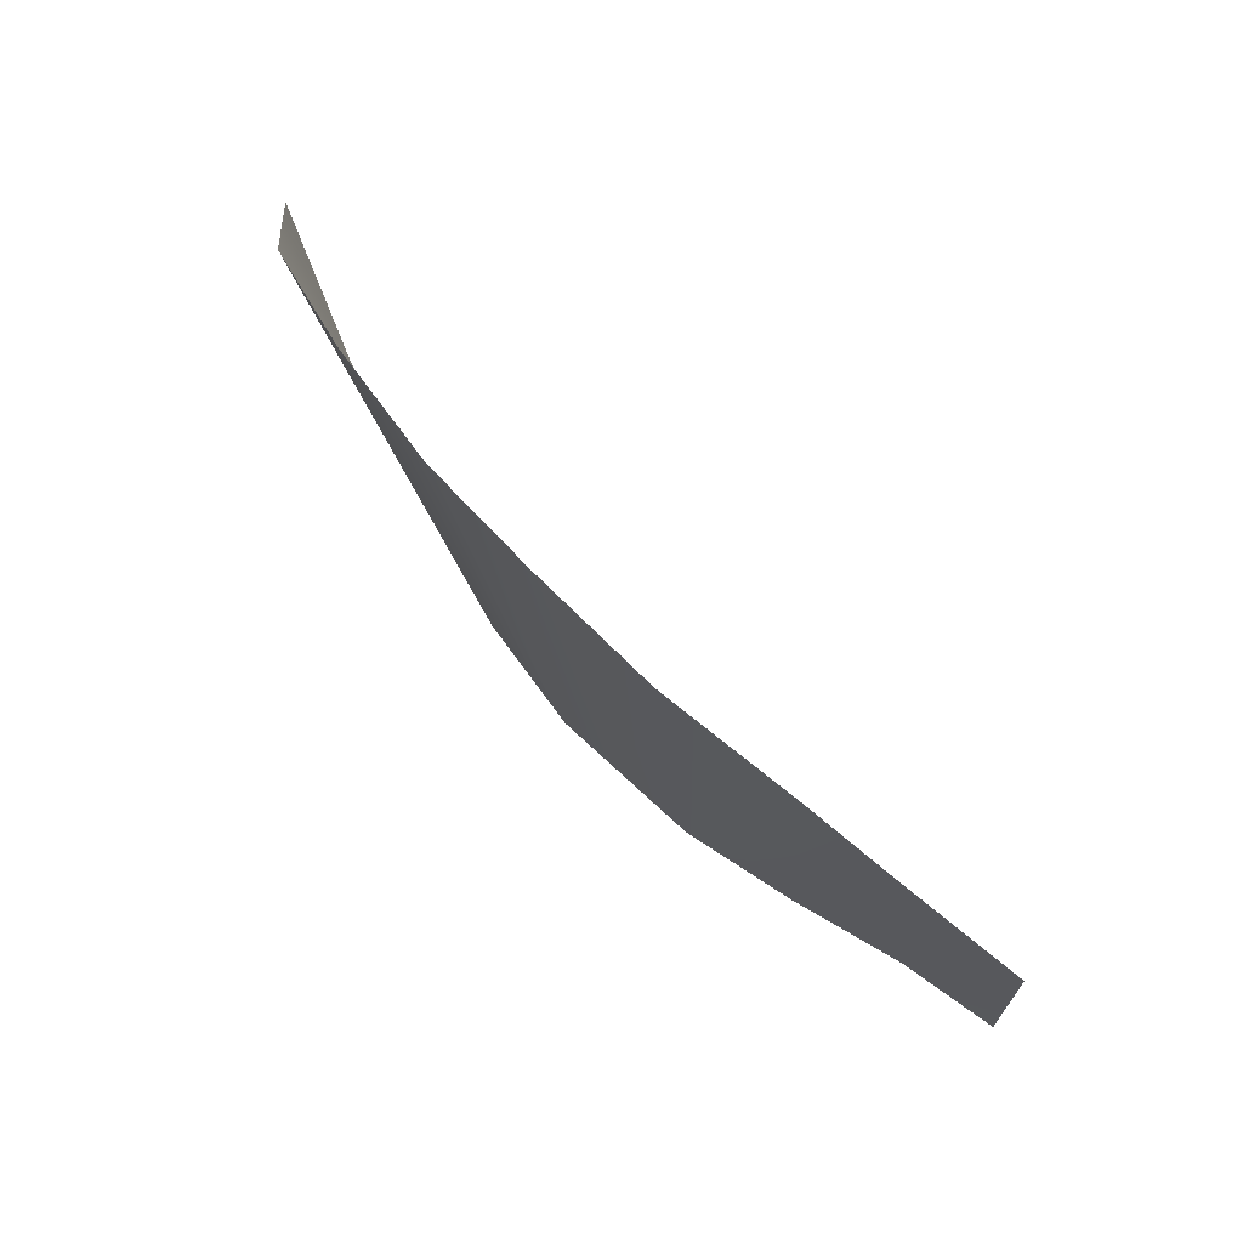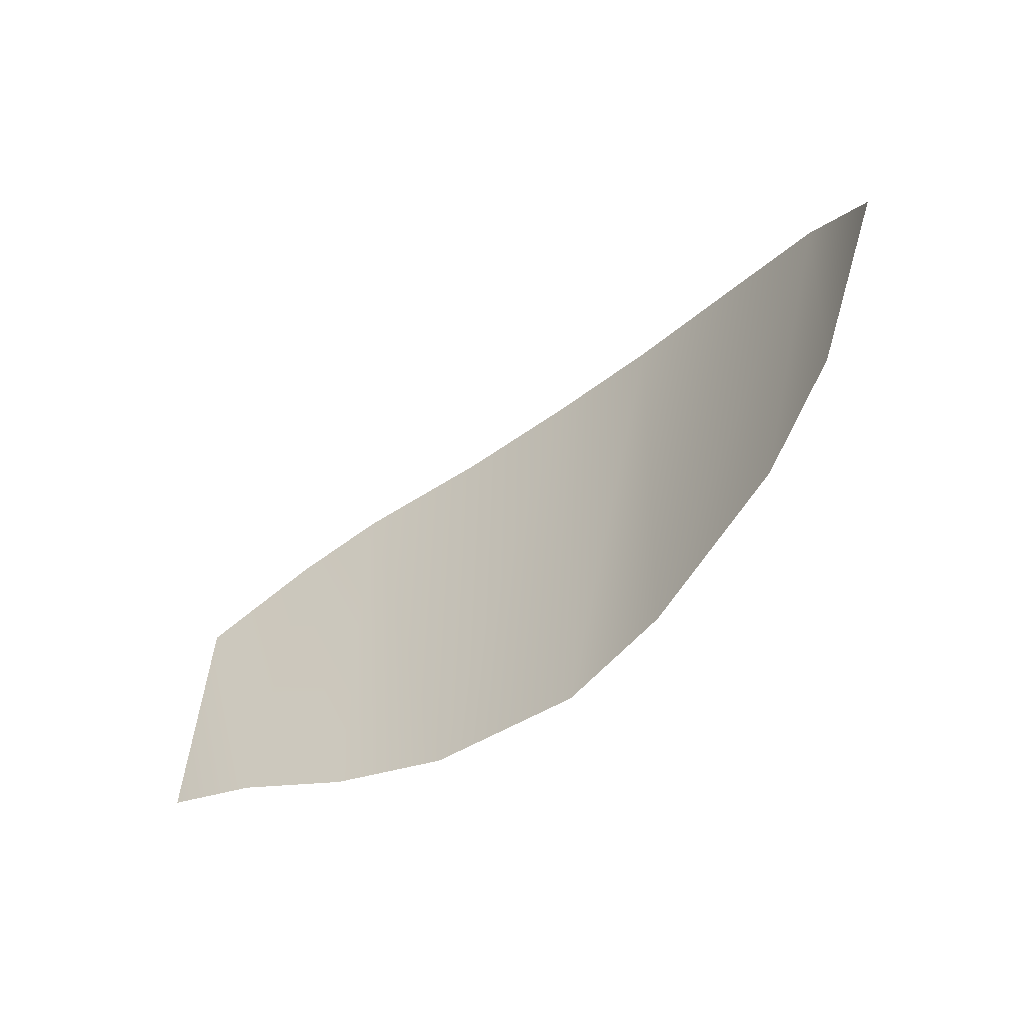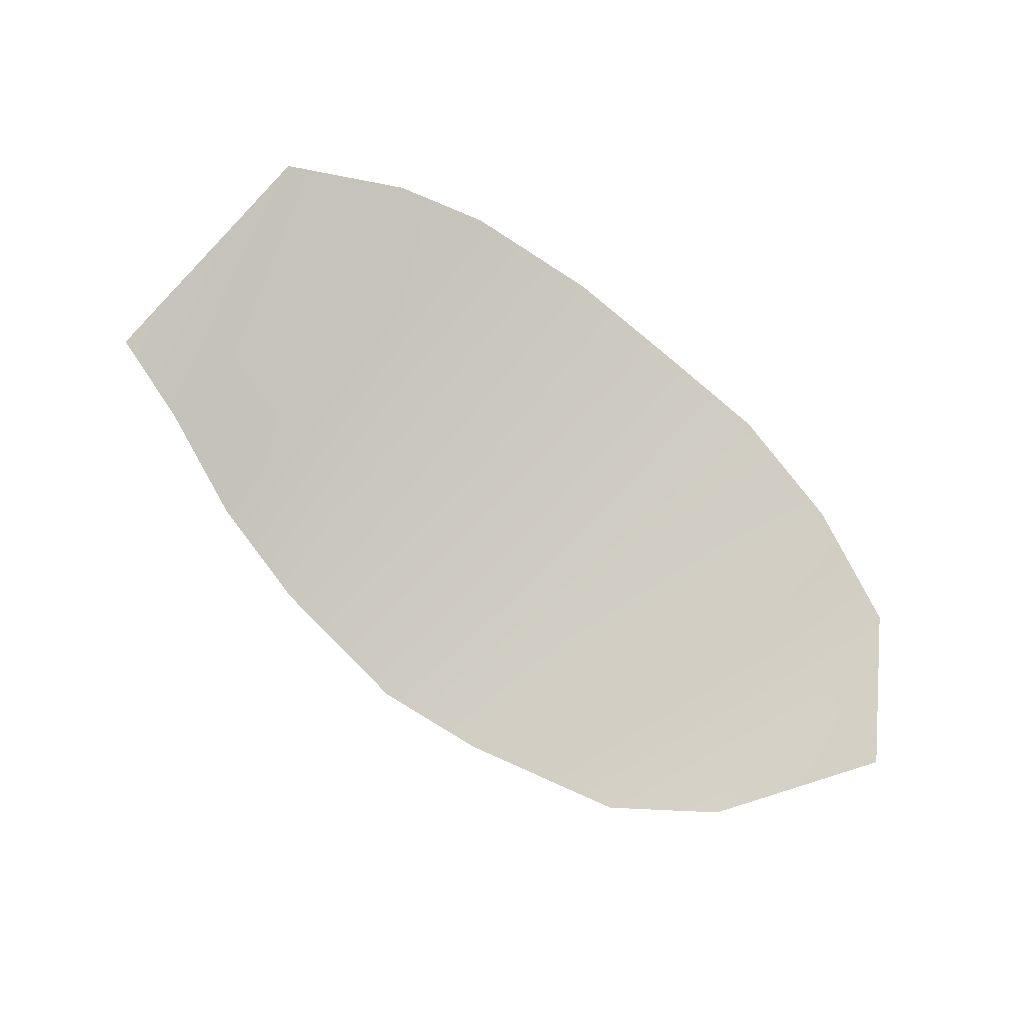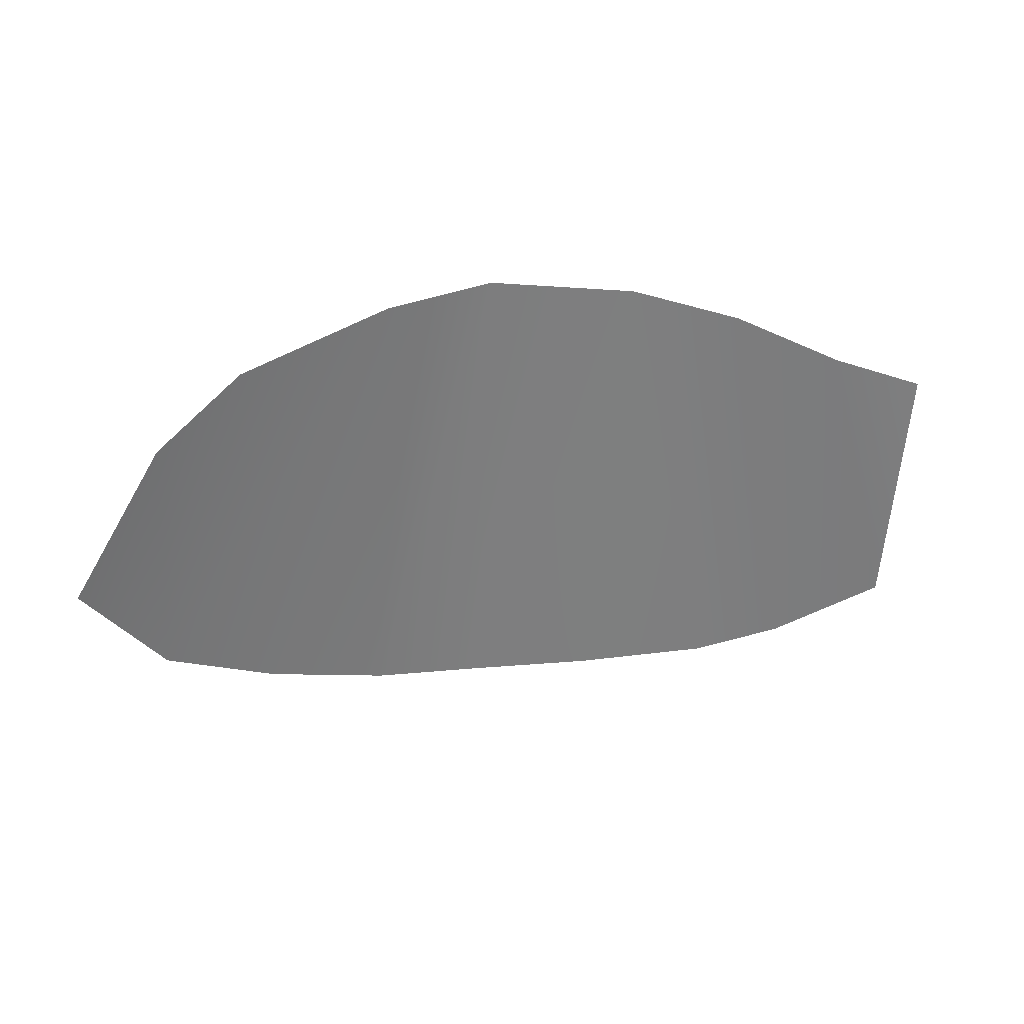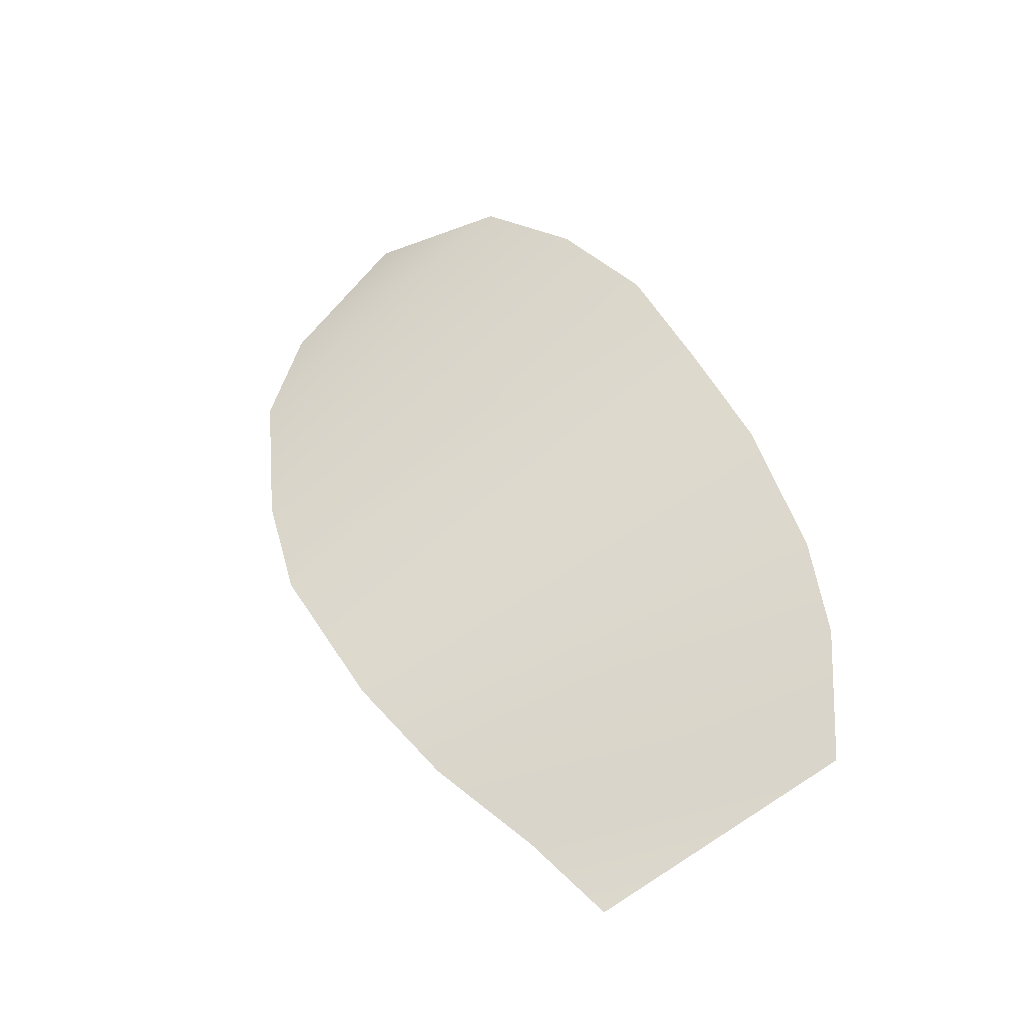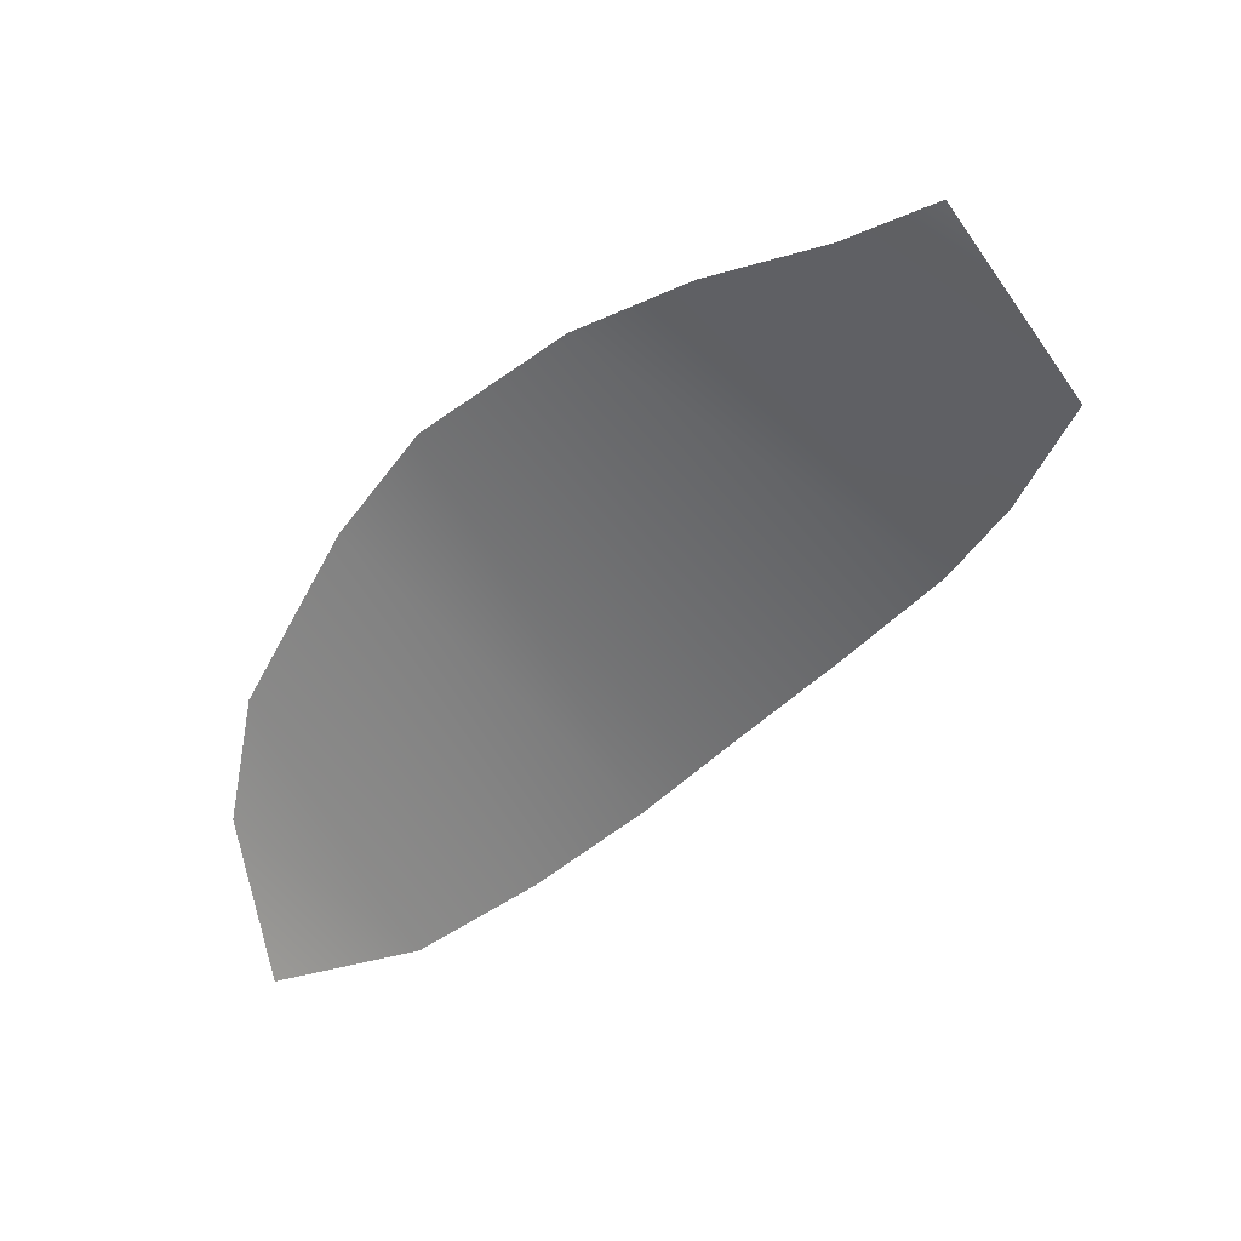
<metadata>
{"format":"obj","ext":"obj","renderer":"f3d","projection":"perspective","resolution":1024,"background":"white","views":[{"elev":63.1,"azim":34.4,"up":"+Y"},{"elev":-42.8,"azim":-152.9,"up":"+Y"},{"elev":-79.4,"azim":134.1,"up":"+Z"},{"elev":-69.9,"azim":-7.3,"up":"+Z"},{"elev":63.9,"azim":56.0,"up":"+Z"},{"elev":-56.8,"azim":31.2,"up":"+Z"}]}
</metadata>
<code>
g M_PupALL_R_A_Def
v -0.0565 0.04272 0.07836
v -0.05717 0.03126 0.07526
v -0.06008 0.03821 0.07425
v -0.05394 0.02762 0.0765
v -0.0479 0.02448 0.07905
v -0.05167 0.04408 0.08102
v -0.04644 0.0445 0.08313
v -0.04344 0.02303 0.08038
v -0.04157 0.04394 0.08418
v -0.03684 0.02285 0.08149
v -0.0362 0.04328 0.08512
v -0.03041 0.04191 0.08528
v -0.0318 0.02356 0.08177
v -0.02665 0.04027 0.08519
v -0.02681 0.02503 0.08206
v -0.02213 0.0371 0.08458
v -0.02269 0.02581 0.08254
g M_PupALL_R_A_Def_0
f 3 2 1
f 2 4 1
f 4 5 1
f 6 1 5
f 6 5 7
f 8 7 5
f 7 8 9
f 8 10 9
f 11 9 10
f 11 10 12
f 13 12 10
f 12 13 14
f 13 15 14
f 16 14 15
f 15 17 16

</code>
